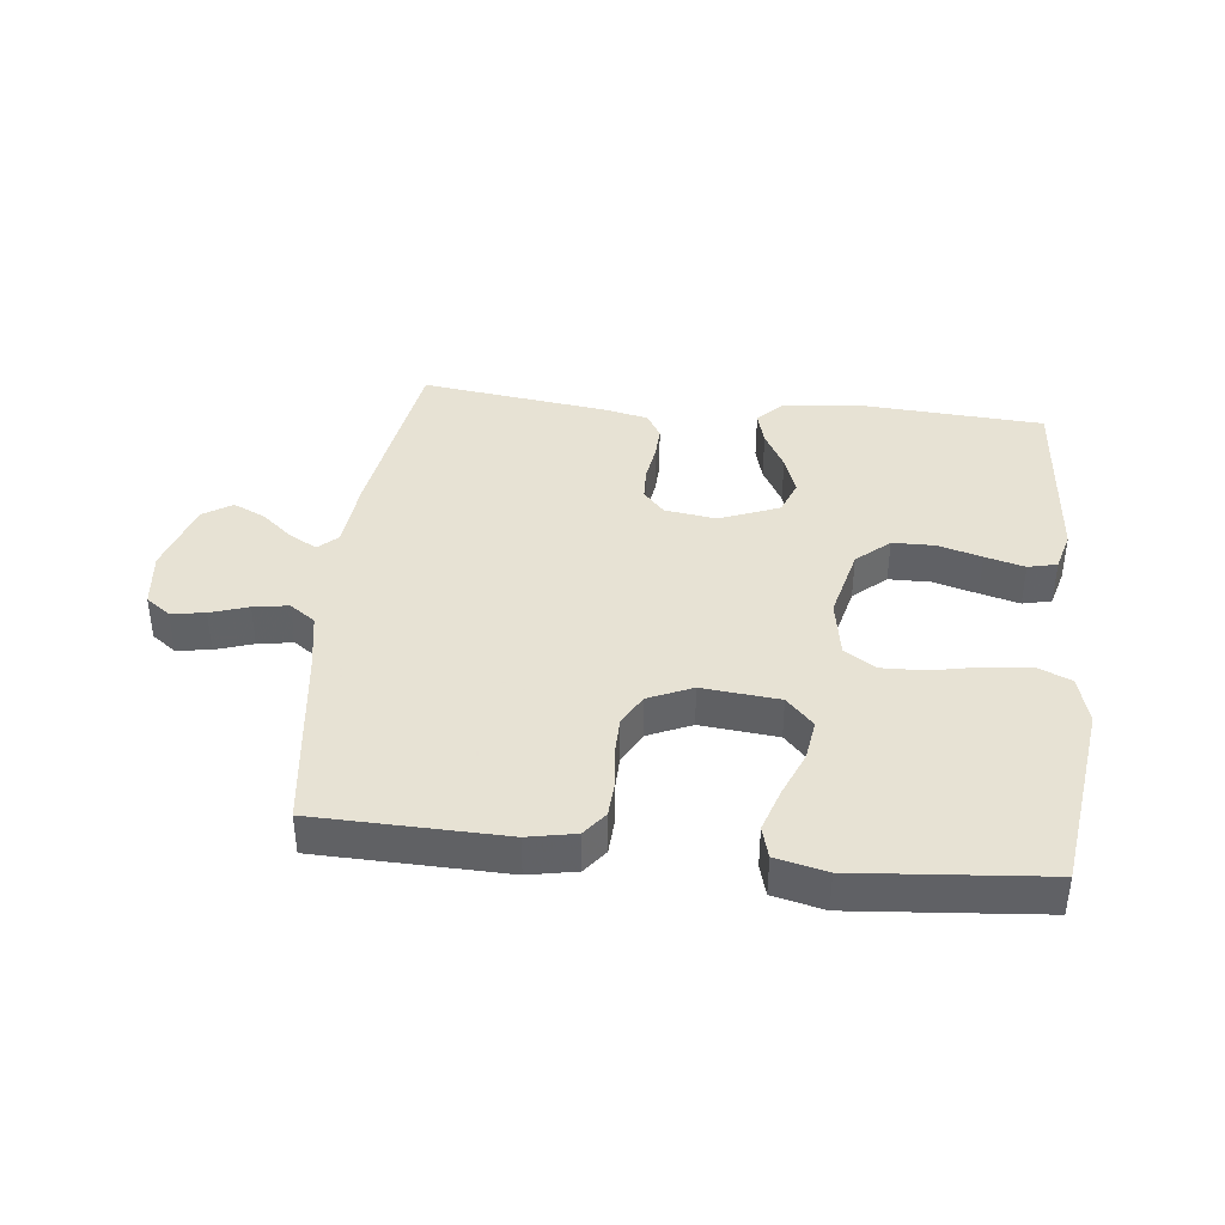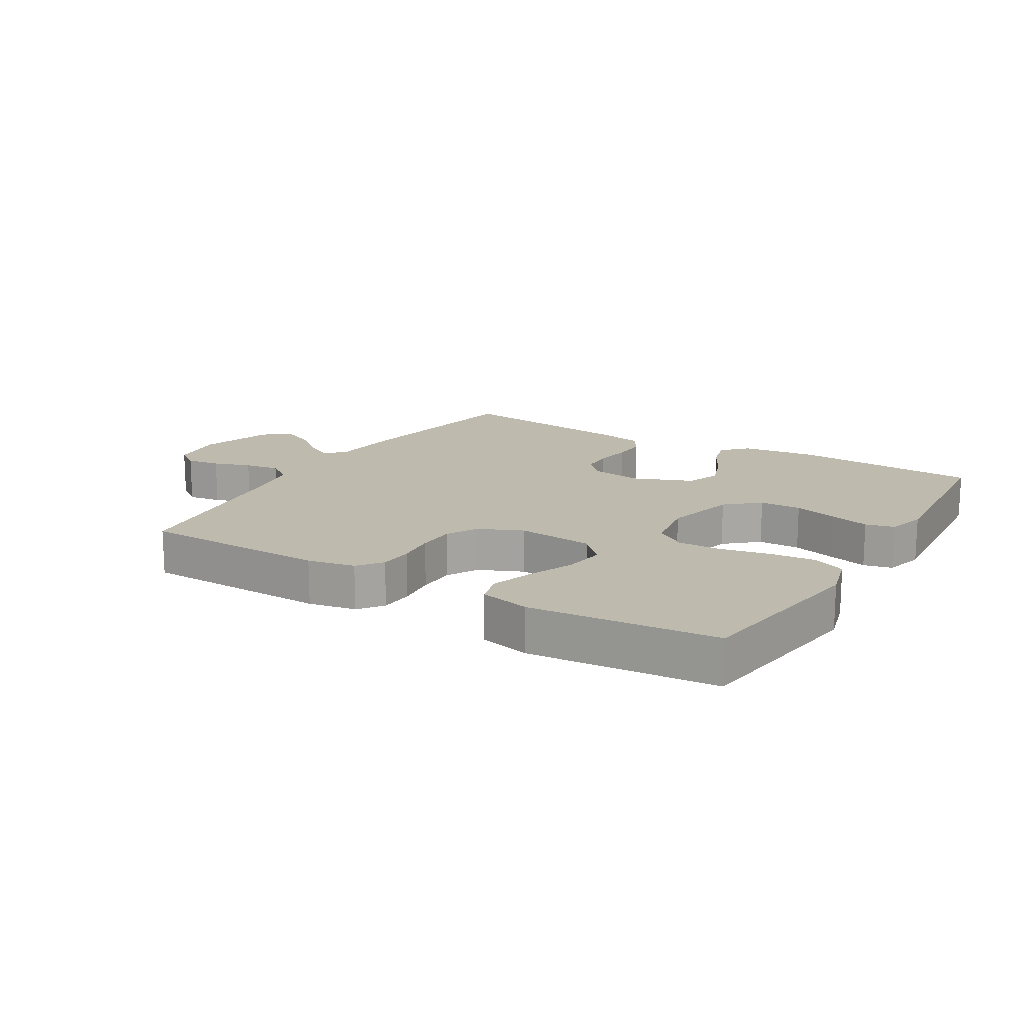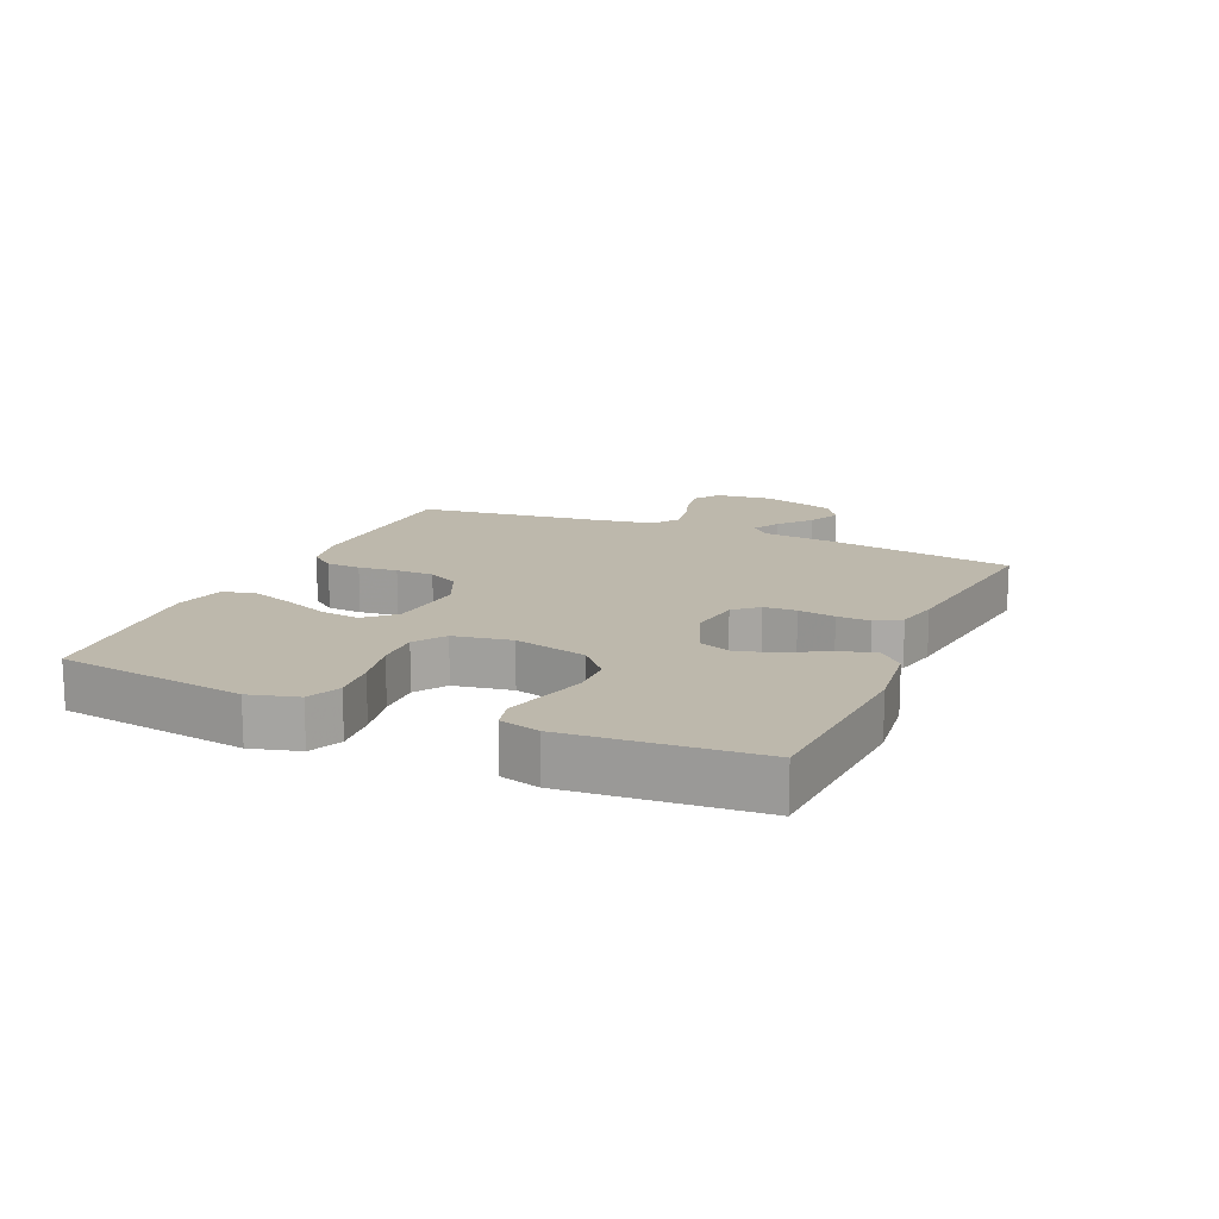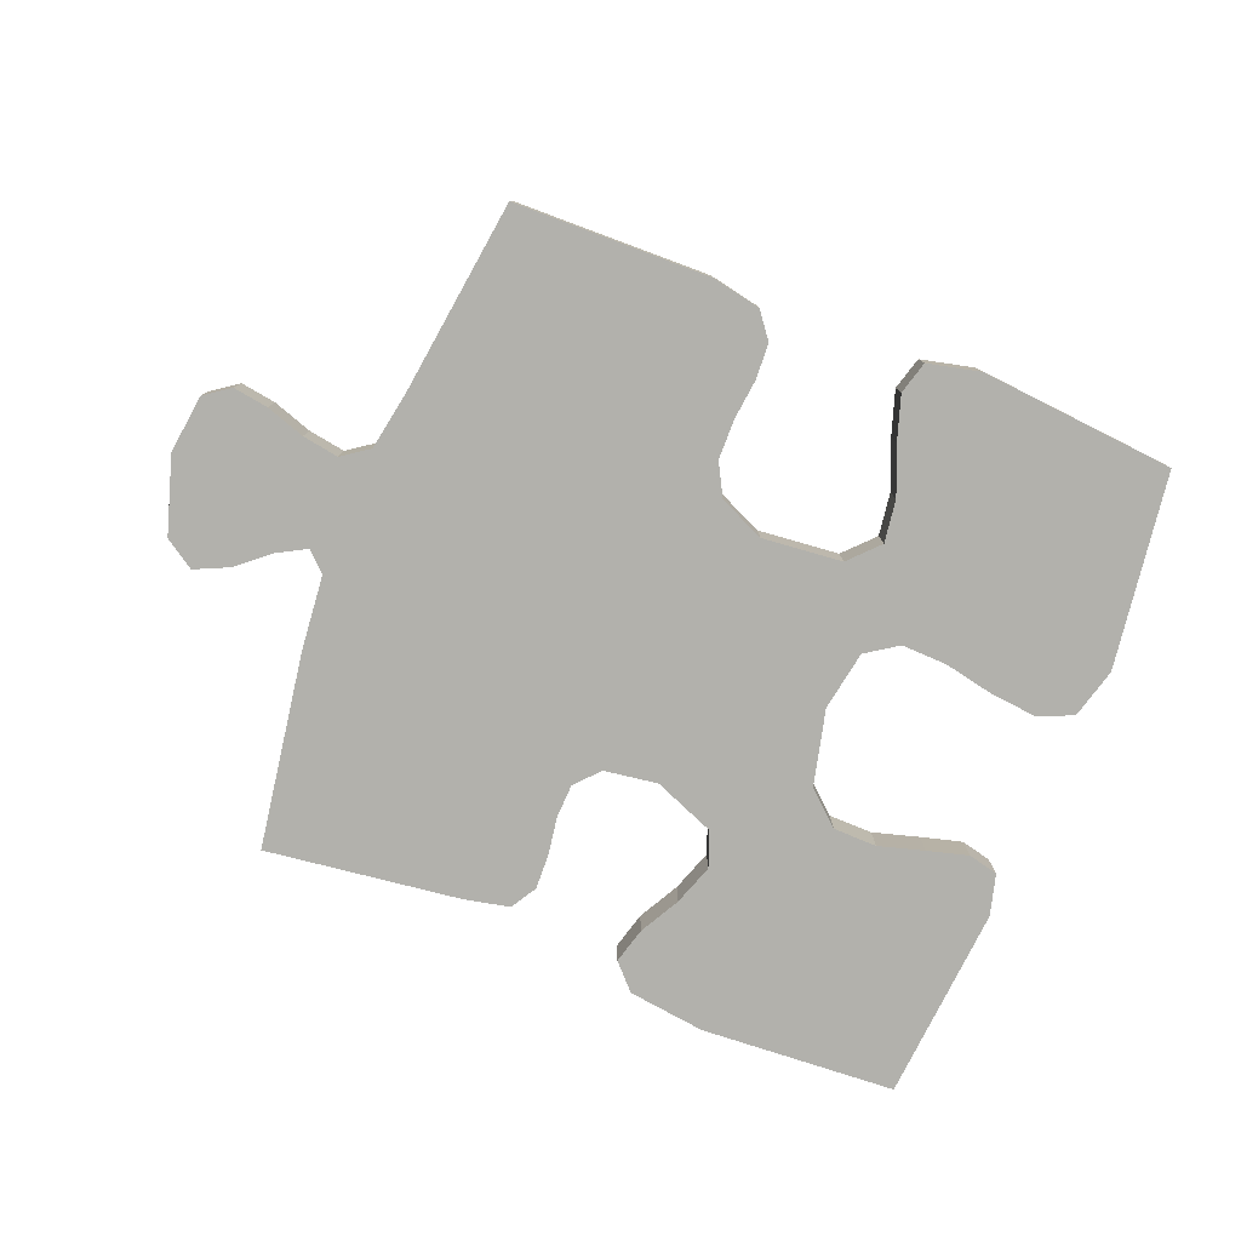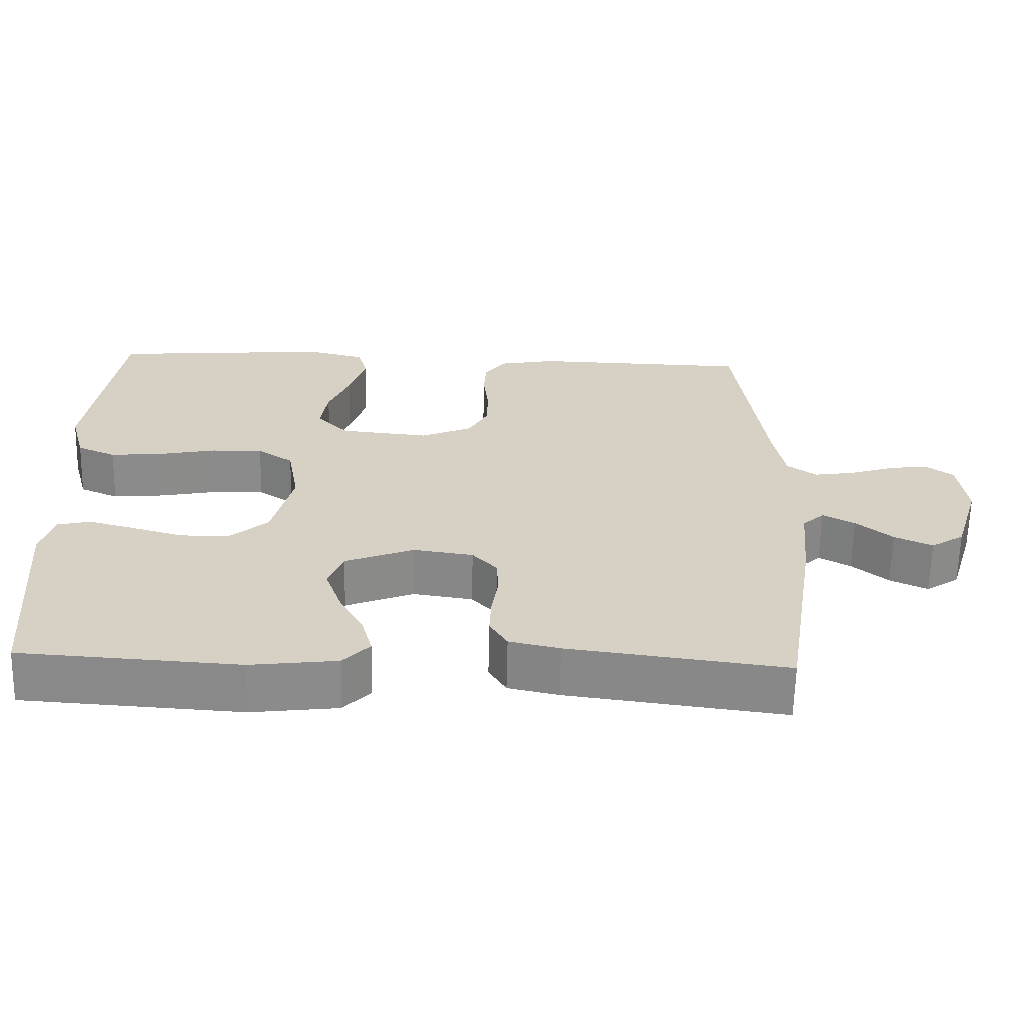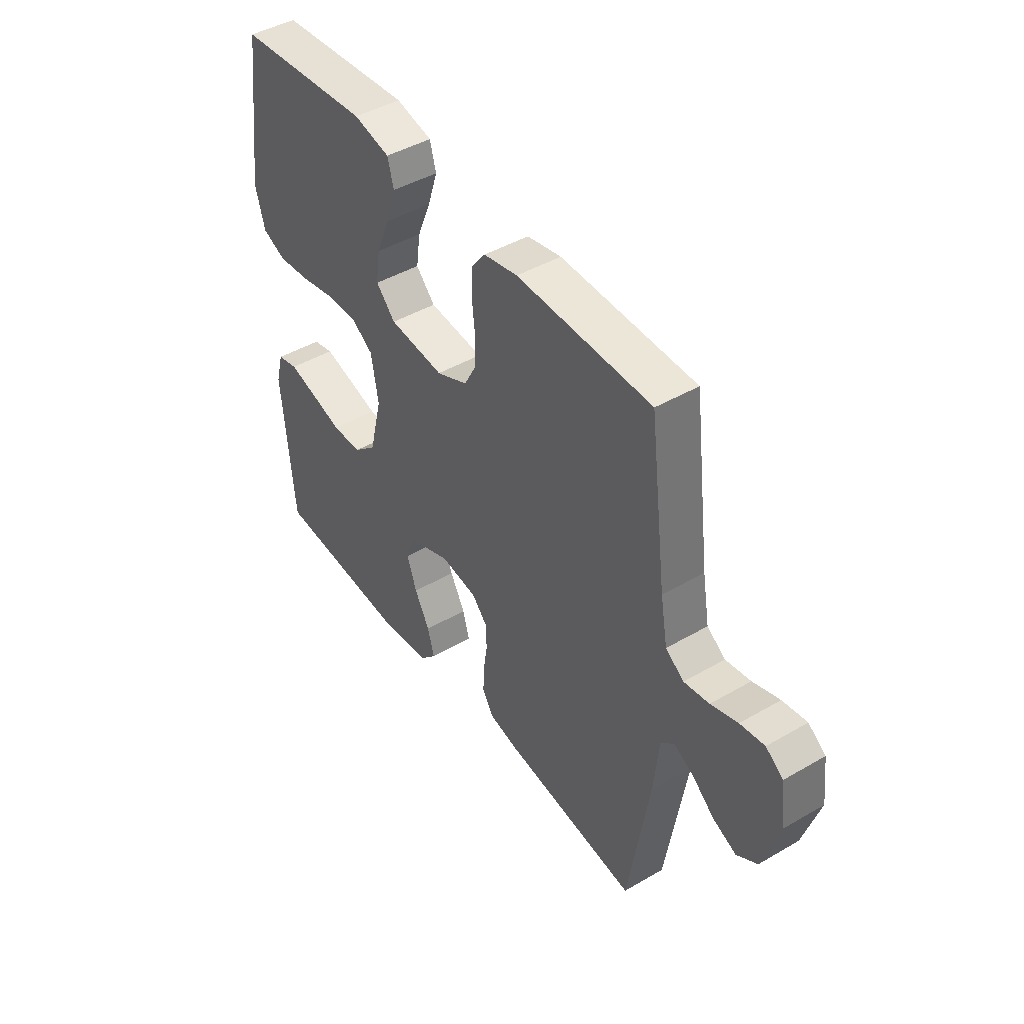
<metadata>
{"format":"obj","ext":"obj","renderer":"f3d","projection":"perspective","resolution":1024,"background":"white","views":[{"elev":39.7,"azim":6.3,"up":"+Y"},{"elev":15.8,"azim":31.1,"up":"+Y"},{"elev":14.8,"azim":113.8,"up":"+Y"},{"elev":-78.9,"azim":-21.7,"up":"+Y"},{"elev":-63.7,"azim":178.7,"up":"+Z"},{"elev":44.7,"azim":-124.1,"up":"+Z"}]}
</metadata>
<code>
v 0.5 0.07 0.5
v 0.541 0.07 0.2
v 0.52 0.07 0.123
v 0.467 0.07 0.1
v 0.395 0.07 0.107
v 0.317 0.07 0.123
v 0.247 0.07 0.125
v 0.198 0.07 0.092
v 0.182 0.07 0
v 0.21 0.07 -0.116
v 0.262 0.07 -0.162
v 0.329 0.07 -0.163
v 0.399 0.07 -0.143
v 0.462 0.07 -0.126
v 0.508 0.07 -0.137
v 0.525 0.07 -0.2
v 0.5 0.07 -0.5
v 0.2 0.07 -0.519
v 0.081 0.07 -0.504
v 0.044 0.07 -0.465
v 0.059 0.07 -0.41
v 0.093 0.07 -0.348
v 0.115 0.07 -0.285
v 0.095 0.07 -0.231
v 0 0.07 -0.193
v -0.082 0.07 -0.205
v -0.116 0.07 -0.242
v -0.118 0.07 -0.294
v -0.109 0.07 -0.353
v -0.107 0.07 -0.406
v -0.131 0.07 -0.446
v -0.2 0.07 -0.461
v -0.5 0.07 -0.5
v -0.547 0.07 -0.2
v -0.558 0.07 -0.085
v -0.588 0.07 -0.057
v -0.632 0.07 -0.081
v -0.682 0.07 -0.123
v -0.734 0.07 -0.147
v -0.78 0.07 -0.117
v -0.816 0.07 0
v -0.805 0.07 0.09
v -0.766 0.07 0.118
v -0.712 0.07 0.11
v -0.652 0.07 0.09
v -0.596 0.07 0.081
v -0.555 0.07 0.11
v -0.539 0.07 0.2
v -0.5 0.07 0.5
v -0.2 0.07 0.507
v -0.124 0.07 0.492
v -0.094 0.07 0.453
v -0.091 0.07 0.398
v -0.098 0.07 0.336
v -0.097 0.07 0.275
v -0.07 0.07 0.225
v 0 0.07 0.194
v 0.123 0.07 0.206
v 0.166 0.07 0.251
v 0.157 0.07 0.316
v 0.127 0.07 0.389
v 0.105 0.07 0.457
v 0.119 0.07 0.507
v 0.2 0.07 0.526
v 0.5 0 0.5
v 0.541 0 0.2
v 0.52 0 0.123
v 0.467 0 0.1
v 0.395 0 0.107
v 0.317 0 0.123
v 0.247 0 0.125
v 0.198 0 0.092
v 0.182 0 0
v 0.21 0 -0.116
v 0.262 0 -0.162
v 0.329 0 -0.163
v 0.399 0 -0.143
v 0.462 0 -0.126
v 0.508 0 -0.137
v 0.525 0 -0.2
v 0.5 0 -0.5
v 0.2 0 -0.519
v 0.081 0 -0.504
v 0.044 0 -0.465
v 0.059 0 -0.41
v 0.093 0 -0.348
v 0.115 0 -0.285
v 0.095 0 -0.231
v 0 0 -0.193
v -0.082 0 -0.205
v -0.116 0 -0.242
v -0.118 0 -0.294
v -0.109 0 -0.353
v -0.107 0 -0.406
v -0.131 0 -0.446
v -0.2 0 -0.461
v -0.5 0 -0.5
v -0.547 0 -0.2
v -0.558 0 -0.085
v -0.588 0 -0.057
v -0.632 0 -0.081
v -0.682 0 -0.123
v -0.734 0 -0.147
v -0.78 0 -0.117
v -0.816 0 0
v -0.805 0 0.09
v -0.766 0 0.118
v -0.712 0 0.11
v -0.652 0 0.09
v -0.596 0 0.081
v -0.555 0 0.11
v -0.539 0 0.2
v -0.5 0 0.5
v -0.2 0 0.507
v -0.124 0 0.492
v -0.094 0 0.453
v -0.091 0 0.398
v -0.098 0 0.336
v -0.097 0 0.275
v -0.07 0 0.225
v 0 0 0.194
v 0.123 0 0.206
v 0.166 0 0.251
v 0.157 0 0.316
v 0.127 0 0.389
v 0.105 0 0.457
v 0.119 0 0.507
v 0.2 0 0.526
f 60 61 62 63
f 60 63 64 1
f 51 52 53 54
f 51 54 55
f 48 49 50 51
f 47 48 51 55
f 46 47 55 56
f 42 43 44 45
f 42 45 46
f 41 42 46
f 37 38 39 40
f 36 37 40 41
f 32 33 34 35
f 30 31 32 35
f 28 29 30 35
f 27 28 35 36
f 26 27 36
f 25 26 36
f 19 20 21 22
f 19 22 23
f 18 19 23
f 17 18 23
f 16 17 23 24
f 12 13 14 15
f 12 15 16 24
f 3 4 5 6
f 3 6 7
f 2 3 7
f 59 60 1 2
f 58 59 2 7
f 57 58 7 8
f 56 57 8 9
f 46 56 9 10
f 25 36 41 46
f 25 46 10 11
f 11 12 24 25
f 127 126 125 124
f 65 128 127 124
f 118 117 116 115
f 119 118 115
f 115 114 113 112
f 119 115 112 111
f 120 119 111 110
f 109 108 107 106
f 110 109 106
f 110 106 105
f 104 103 102 101
f 105 104 101 100
f 99 98 97 96
f 99 96 95 94
f 99 94 93 92
f 100 99 92 91
f 100 91 90
f 100 90 89
f 86 85 84 83
f 87 86 83
f 87 83 82
f 87 82 81
f 88 87 81 80
f 79 78 77 76
f 88 80 79 76
f 70 69 68 67
f 71 70 67
f 71 67 66
f 66 65 124 123
f 71 66 123 122
f 72 71 122 121
f 73 72 121 120
f 74 73 120 110
f 110 105 100 89
f 75 74 110 89
f 89 88 76 75
f 1 65 66 2
f 2 66 67 3
f 3 67 68 4
f 4 68 69 5
f 5 69 70 6
f 6 70 71 7
f 7 71 72 8
f 8 72 73 9
f 9 73 74 10
f 10 74 75 11
f 11 75 76 12
f 12 76 77 13
f 13 77 78 14
f 14 78 79 15
f 15 79 80 16
f 16 80 81 17
f 17 81 82 18
f 18 82 83 19
f 19 83 84 20
f 20 84 85 21
f 21 85 86 22
f 22 86 87 23
f 23 87 88 24
f 24 88 89 25
f 25 89 90 26
f 26 90 91 27
f 27 91 92 28
f 28 92 93 29
f 29 93 94 30
f 30 94 95 31
f 31 95 96 32
f 32 96 97 33
f 33 97 98 34
f 34 98 99 35
f 35 99 100 36
f 36 100 101 37
f 37 101 102 38
f 38 102 103 39
f 39 103 104 40
f 40 104 105 41
f 41 105 106 42
f 42 106 107 43
f 43 107 108 44
f 44 108 109 45
f 45 109 110 46
f 46 110 111 47
f 47 111 112 48
f 48 112 113 49
f 49 113 114 50
f 50 114 115 51
f 51 115 116 52
f 52 116 117 53
f 53 117 118 54
f 54 118 119 55
f 55 119 120 56
f 56 120 121 57
f 57 121 122 58
f 58 122 123 59
f 59 123 124 60
f 60 124 125 61
f 61 125 126 62
f 62 126 127 63
f 63 127 128 64
f 64 128 65 1

</code>
